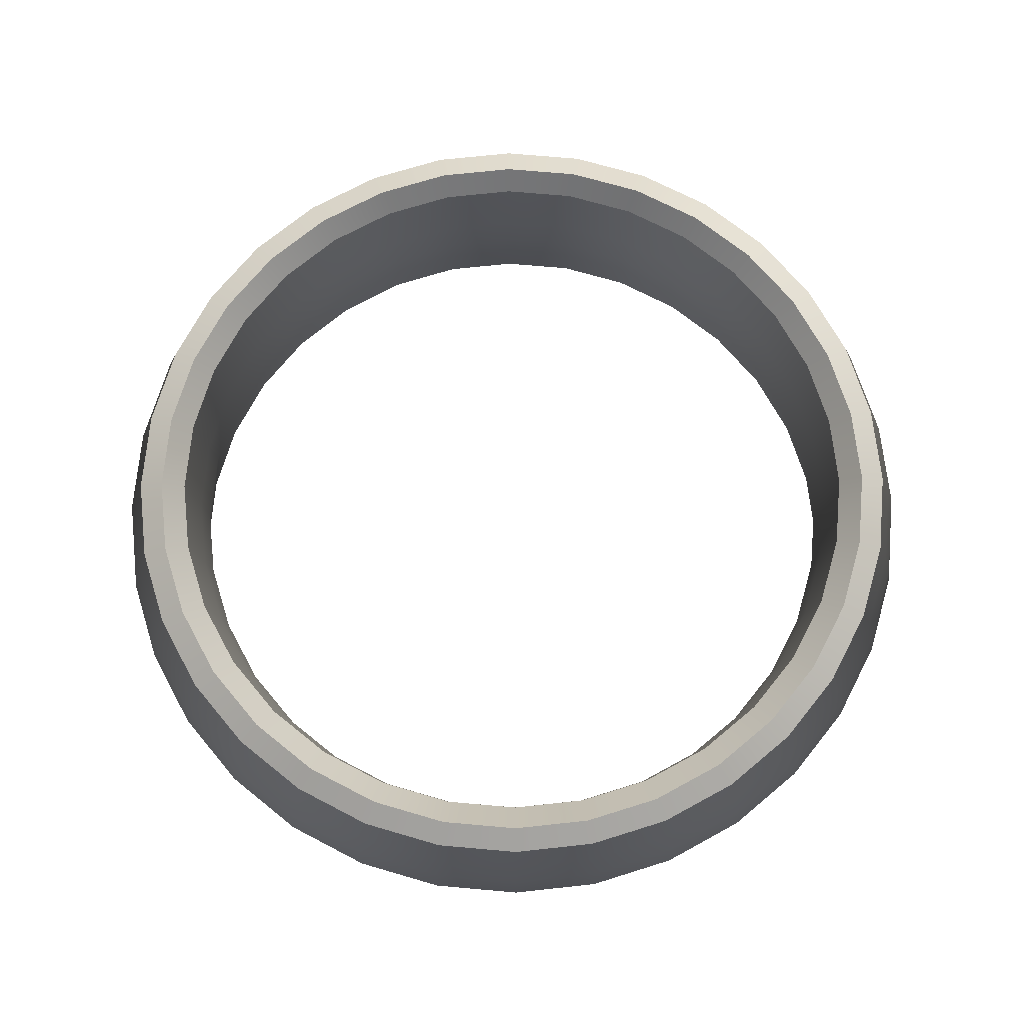
<metadata>
{"format":"obj","ext":"obj","renderer":"f3d","projection":"perspective","resolution":1024,"background":"white","views":[{"elev":70.6,"azim":-101.8,"up":"+Z"}]}
</metadata>
<code>
o Cylinder
v -0 2.351 -0.5684
v -0 2.351 0.5684
v 0.4586 2.305 -0.5684
v 0.4586 2.305 0.5684
v 0.8995 2.172 -0.5684
v 0.8995 2.172 0.5684
v 1.306 1.954 -0.5684
v 1.306 1.954 0.5684
v 1.662 1.662 -0.5684
v 1.662 1.662 0.5684
v 1.954 1.306 -0.5684
v 1.954 1.306 0.5684
v 2.172 0.8995 -0.5684
v 2.172 0.8995 0.5684
v 2.305 0.4586 -0.5684
v 2.305 0.4586 0.5684
v 2.351 -0 -0.5684
v 2.351 -0 0.5684
v 2.305 -0.4586 -0.5684
v 2.305 -0.4586 0.5684
v 2.172 -0.8995 -0.5684
v 2.172 -0.8995 0.5684
v 1.954 -1.306 -0.5684
v 1.954 -1.306 0.5684
v 1.662 -1.662 -0.5684
v 1.662 -1.662 0.5684
v 1.306 -1.954 -0.5684
v 1.306 -1.954 0.5684
v 0.8995 -2.172 -0.5684
v 0.8995 -2.172 0.5684
v 0.4586 -2.305 -0.5684
v 0.4586 -2.305 0.5684
v -0 -2.351 -0.5684
v -0 -2.351 0.5684
v -0.4586 -2.305 -0.5684
v -0.4586 -2.305 0.5684
v -0.8995 -2.172 -0.5684
v -0.8995 -2.172 0.5684
v -1.306 -1.954 -0.5684
v -1.306 -1.954 0.5684
v -1.662 -1.662 -0.5684
v -1.662 -1.662 0.5684
v -1.954 -1.306 -0.5684
v -1.954 -1.306 0.5684
v -2.172 -0.8995 -0.5684
v -2.172 -0.8995 0.5684
v -2.305 -0.4586 -0.5684
v -2.305 -0.4586 0.5684
v -2.351 0 -0.5684
v -2.351 0 0.5684
v -2.305 0.4586 -0.5684
v -2.305 0.4586 0.5684
v -2.172 0.8995 -0.5684
v -2.172 0.8995 0.5684
v -1.954 1.306 -0.5684
v -1.954 1.306 0.5684
v -1.662 1.662 -0.5684
v -1.662 1.662 0.5684
v -1.306 1.954 -0.5684
v -1.306 1.954 0.5684
v -0.8995 2.172 -0.5684
v -0.8995 2.172 0.5684
v -0.4586 2.305 -0.5684
v -0.4586 2.305 0.5684
v 0 2.078 -0.5443
v 0.4054 2.038 -0.5443
v 0.4054 2.038 0.5443
v 0 2.078 0.5443
v 0.7952 1.92 -0.5443
v 0.7952 1.92 0.5443
v 1.154 1.728 -0.5443
v 1.154 1.728 0.5443
v 1.469 1.469 -0.5443
v 1.469 1.469 0.5443
v 1.728 1.154 -0.5443
v 1.728 1.154 0.5443
v 1.92 0.7952 -0.5443
v 1.92 0.7952 0.5443
v 2.038 0.4054 -0.5443
v 2.038 0.4054 0.5443
v 2.078 -0 -0.5443
v 2.078 -0 0.5443
v 2.038 -0.4054 -0.5443
v 2.038 -0.4054 0.5443
v 1.92 -0.7952 -0.5443
v 1.92 -0.7952 0.5443
v 1.728 -1.154 -0.5443
v 1.728 -1.154 0.5443
v 1.469 -1.469 -0.5443
v 1.469 -1.469 0.5443
v 1.154 -1.728 -0.5443
v 1.154 -1.728 0.5443
v 0.7952 -1.92 -0.5443
v 0.7952 -1.92 0.5443
v 0.4054 -2.038 -0.5443
v 0.4054 -2.038 0.5443
v -0 -2.078 -0.5443
v -0 -2.078 0.5443
v -0.4054 -2.038 -0.5443
v -0.4054 -2.038 0.5443
v -0.7952 -1.92 -0.5443
v -0.7952 -1.92 0.5443
v -1.154 -1.728 -0.5443
v -1.154 -1.728 0.5443
v -1.469 -1.469 -0.5443
v -1.469 -1.469 0.5443
v -1.728 -1.154 -0.5443
v -1.728 -1.154 0.5443
v -1.92 -0.7952 -0.5443
v -1.92 -0.7952 0.5443
v -2.038 -0.4054 -0.5443
v -2.038 -0.4054 0.5443
v -2.078 0 -0.5443
v -2.078 -0 0.5443
v -2.038 0.4054 -0.5443
v -2.038 0.4054 0.5443
v -1.92 0.7952 -0.5443
v -1.92 0.7952 0.5443
v -1.728 1.154 -0.5443
v -1.728 1.154 0.5443
v -1.469 1.469 -0.5443
v -1.469 1.469 0.5443
v -1.154 1.728 -0.5443
v -1.154 1.728 0.5443
v -0.7952 1.92 -0.5443
v -0.7952 1.92 0.5443
v -0.4054 2.038 -0.5443
v -0.4054 2.038 0.5443
v 0 2.055 -0.4316
v 0 2.055 0.4316
v 0.4009 2.015 0.4316
v 0.4009 2.015 -0.4316
v 0.7864 1.898 0.4316
v 0.7864 1.898 -0.4316
v 1.142 1.709 0.4316
v 1.142 1.709 -0.4316
v 1.453 1.453 0.4316
v 1.453 1.453 -0.4316
v 1.709 1.142 0.4316
v 1.709 1.142 -0.4316
v 1.898 0.7864 0.4316
v 1.898 0.7864 -0.4316
v 2.015 0.4009 0.4316
v 2.015 0.4009 -0.4316
v 2.055 -0 0.4316
v 2.055 -0 -0.4316
v 2.015 -0.4009 0.4316
v 2.015 -0.4009 -0.4316
v 1.898 -0.7864 0.4316
v 1.898 -0.7864 -0.4316
v 1.709 -1.142 0.4316
v 1.709 -1.142 -0.4316
v 1.453 -1.453 0.4316
v 1.453 -1.453 -0.4316
v 1.142 -1.709 0.4316
v 1.142 -1.709 -0.4316
v 0.7864 -1.898 0.4316
v 0.7864 -1.898 -0.4316
v 0.4009 -2.015 0.4316
v 0.4009 -2.015 -0.4316
v -0 -2.055 0.4316
v -0 -2.055 -0.4316
v -0.4009 -2.015 0.4316
v -0.4009 -2.015 -0.4316
v -0.7864 -1.898 0.4316
v -0.7864 -1.898 -0.4316
v -1.142 -1.709 0.4316
v -1.142 -1.709 -0.4316
v -1.453 -1.453 0.4316
v -1.453 -1.453 -0.4316
v -1.709 -1.142 0.4316
v -1.709 -1.142 -0.4316
v -1.898 -0.7864 0.4316
v -1.898 -0.7864 -0.4316
v -2.015 -0.4009 0.4316
v -2.015 -0.4009 -0.4316
v -2.055 0 0.4316
v -2.055 0 -0.4316
v -2.015 0.4009 0.4316
v -2.015 0.4009 -0.4316
v -1.898 0.7864 0.4316
v -1.898 0.7864 -0.4316
v -1.709 1.142 0.4316
v -1.709 1.142 -0.4316
v -1.453 1.453 0.4316
v -1.453 1.453 -0.4316
v -1.142 1.709 0.4316
v -1.142 1.709 -0.4316
v -0.7864 1.898 0.4316
v -0.7864 1.898 -0.4316
v -0.4009 2.015 0.4316
v -0.4009 2.015 -0.4316
v 0 2.018 -0.2119
v 0 1.99 -0
v 0 2.018 0.2119
v 0.3936 1.979 0.2119
v 0.3882 1.952 -0
v 0.3936 1.979 -0.2119
v 0.7721 1.864 0.2119
v 0.7615 1.839 -0
v 0.7721 1.864 -0.2119
v 1.121 1.678 0.2119
v 1.106 1.655 -0
v 1.121 1.678 -0.2119
v 1.427 1.427 0.2119
v 1.407 1.407 -0
v 1.427 1.427 -0.2119
v 1.678 1.121 0.2119
v 1.655 1.106 -0
v 1.678 1.121 -0.2119
v 1.864 0.7721 0.2119
v 1.839 0.7615 -0
v 1.864 0.7721 -0.2119
v 1.979 0.3936 0.2119
v 1.952 0.3882 -0
v 1.979 0.3936 -0.2119
v 2.018 -0 0.2119
v 1.99 -0 -0
v 2.018 -0 -0.2119
v 1.979 -0.3936 0.2119
v 1.952 -0.3882 -0
v 1.979 -0.3936 -0.2119
v 1.864 -0.7721 0.2119
v 1.839 -0.7615 -0
v 1.864 -0.7721 -0.2119
v 1.678 -1.121 0.2119
v 1.655 -1.106 -0
v 1.678 -1.121 -0.2119
v 1.427 -1.427 0.2119
v 1.407 -1.407 -0
v 1.427 -1.427 -0.2119
v 1.121 -1.678 0.2119
v 1.106 -1.655 -0
v 1.121 -1.678 -0.2119
v 0.7721 -1.864 0.2119
v 0.7615 -1.839 -0
v 0.7721 -1.864 -0.2119
v 0.3936 -1.979 0.2119
v 0.3882 -1.952 -0
v 0.3936 -1.979 -0.2119
v -0 -2.018 0.2119
v -0 -1.99 -0
v -0 -2.018 -0.2119
v -0.3936 -1.979 0.2119
v -0.3882 -1.952 -0
v -0.3936 -1.979 -0.2119
v -0.7721 -1.864 0.2119
v -0.7615 -1.839 -0
v -0.7721 -1.864 -0.2119
v -1.121 -1.678 0.2119
v -1.106 -1.655 -0
v -1.121 -1.678 -0.2119
v -1.427 -1.427 0.2119
v -1.407 -1.407 -0
v -1.427 -1.427 -0.2119
v -1.678 -1.121 0.2119
v -1.655 -1.106 -0
v -1.678 -1.121 -0.2119
v -1.864 -0.7721 0.2119
v -1.839 -0.7615 -0
v -1.864 -0.7721 -0.2119
v -1.979 -0.3936 0.2119
v -1.952 -0.3882 -0
v -1.979 -0.3936 -0.2119
v -2.018 0 0.2119
v -1.99 0 -0
v -2.018 0 -0.2119
v -1.979 0.3936 0.2119
v -1.952 0.3882 -0
v -1.979 0.3936 -0.2119
v -1.864 0.7721 0.2119
v -1.839 0.7615 -0
v -1.864 0.7721 -0.2119
v -1.678 1.121 0.2119
v -1.655 1.106 -0
v -1.678 1.121 -0.2119
v -1.427 1.427 0.2119
v -1.407 1.407 -0
v -1.427 1.427 -0.2119
v -1.121 1.678 0.2119
v -1.106 1.655 -0
v -1.121 1.678 -0.2119
v -0.7721 1.864 0.2119
v -0.7615 1.839 -0
v -0.7721 1.864 -0.2119
v -0.3936 1.979 0.2119
v -0.3882 1.952 -0
v -0.3936 1.979 -0.2119
v 2.172 0.432 0.5993
v 2.046 0.8473 0.5993
v -0 -2.214 0.5993
v 0.432 -2.172 0.5993
v -2.172 0.432 0.5993
v -2.214 0 0.5993
v 2.214 -0 0.5993
v -0.432 -2.172 0.5993
v -2.046 0.8473 0.5993
v 2.172 -0.432 0.5993
v -0.8473 -2.046 0.5993
v 0.432 2.172 0.5993
v -0 2.214 0.5993
v -1.841 1.23 0.5993
v 2.046 -0.8473 0.5993
v -1.23 -1.841 0.5993
v -1.566 1.566 0.5993
v 0.8473 2.046 0.5993
v 1.841 -1.23 0.5993
v -1.566 -1.566 0.5993
v -1.23 1.841 0.5993
v 1.23 1.841 0.5993
v 1.566 -1.566 0.5993
v -1.841 -1.23 0.5993
v -0.8473 2.046 0.5993
v 1.566 1.566 0.5993
v 1.23 -1.841 0.5993
v -2.046 -0.8473 0.5993
v -0.432 2.172 0.5993
v 1.841 1.23 0.5993
v 0.8473 -2.046 0.5993
v -2.172 -0.432 0.5993
v 2.046 0.8473 -0.5993
v 2.172 0.432 -0.5993
v 0.432 -2.172 -0.5993
v -0 -2.214 -0.5993
v -2.214 0 -0.5993
v -2.172 0.432 -0.5993
v 2.214 -0 -0.5993
v -0.432 -2.172 -0.5993
v -2.046 0.8473 -0.5993
v 2.172 -0.432 -0.5993
v -0.8473 -2.046 -0.5993
v -0 2.214 -0.5993
v 0.432 2.172 -0.5993
v -1.841 1.23 -0.5993
v 2.046 -0.8473 -0.5993
v -1.23 -1.841 -0.5993
v -1.566 1.566 -0.5993
v 0.8473 2.046 -0.5993
v 1.841 -1.23 -0.5993
v -1.566 -1.566 -0.5993
v -1.23 1.841 -0.5993
v 1.23 1.841 -0.5993
v 1.566 -1.566 -0.5993
v -1.841 -1.23 -0.5993
v -0.8473 2.046 -0.5993
v 1.566 1.566 -0.5993
v 1.23 -1.841 -0.5993
v -2.046 -0.8473 -0.5993
v -0.432 2.172 -0.5993
v 1.841 1.23 -0.5993
v 0.8473 -2.046 -0.5993
v -2.172 -0.432 -0.5993
v -0 2.412 -0.3888
v -0 2.467 -0.1989
v -0 2.5 -0
v -0 2.467 0.1989
v -0 2.412 0.3888
v -0.4706 2.366 0.3888
v -0.4814 2.42 0.1989
v -0.4878 2.452 -0
v -0.4814 2.42 -0.1989
v -0.4706 2.366 -0.3888
v -0.9231 2.228 0.3888
v -0.9443 2.28 0.1989
v -0.9568 2.31 -0
v -0.9443 2.28 -0.1989
v -0.9231 2.228 -0.3888
v -1.34 2.006 0.3888
v -1.371 2.052 0.1989
v -1.389 2.079 -0
v -1.371 2.052 -0.1989
v -1.34 2.006 -0.3888
v -1.706 1.706 0.3888
v -1.745 1.745 0.1989
v -1.768 1.768 -0
v -1.745 1.745 -0.1989
v -1.706 1.706 -0.3888
v -2.006 1.34 0.3888
v -2.052 1.371 0.1989
v -2.079 1.389 -0
v -2.052 1.371 -0.1989
v -2.006 1.34 -0.3888
v -2.228 0.9231 0.3888
v -2.28 0.9443 0.1989
v -2.31 0.9568 -0
v -2.28 0.9443 -0.1989
v -2.228 0.9231 -0.3888
v -2.366 0.4706 0.3888
v -2.42 0.4814 0.1989
v -2.452 0.4878 -0
v -2.42 0.4814 -0.1989
v -2.366 0.4706 -0.3888
v -2.412 0 0.3888
v -2.467 0 0.1989
v -2.5 0 -0
v -2.467 0 -0.1989
v -2.412 0 -0.3888
v -2.366 -0.4706 0.3888
v -2.42 -0.4814 0.1989
v -2.452 -0.4878 -0
v -2.42 -0.4814 -0.1989
v -2.366 -0.4706 -0.3888
v -2.228 -0.9231 0.3888
v -2.28 -0.9443 0.1989
v -2.31 -0.9568 -0
v -2.28 -0.9443 -0.1989
v -2.228 -0.9231 -0.3888
v -2.006 -1.34 0.3888
v -2.052 -1.371 0.1989
v -2.079 -1.389 -0
v -2.052 -1.371 -0.1989
v -2.006 -1.34 -0.3888
v -1.706 -1.706 0.3888
v -1.745 -1.745 0.1989
v -1.768 -1.768 -0
v -1.745 -1.745 -0.1989
v -1.706 -1.706 -0.3888
v -1.34 -2.006 0.3888
v -1.371 -2.052 0.1989
v -1.389 -2.079 -0
v -1.371 -2.052 -0.1989
v -1.34 -2.006 -0.3888
v -0.9231 -2.228 0.3888
v -0.9443 -2.28 0.1989
v -0.9568 -2.31 -0
v -0.9443 -2.28 -0.1989
v -0.9231 -2.228 -0.3888
v -0.4706 -2.366 0.3888
v -0.4814 -2.42 0.1989
v -0.4878 -2.452 -0
v -0.4814 -2.42 -0.1989
v -0.4706 -2.366 -0.3888
v -0 -2.412 0.3888
v -0 -2.467 0.1989
v -0 -2.5 -0
v -0 -2.467 -0.1989
v -0 -2.412 -0.3888
v 0.4706 -2.366 0.3888
v 0.4814 -2.42 0.1989
v 0.4878 -2.452 -0
v 0.4814 -2.42 -0.1989
v 0.4706 -2.366 -0.3888
v 0.9231 -2.228 0.3888
v 0.9443 -2.28 0.1989
v 0.9568 -2.31 -0
v 0.9443 -2.28 -0.1989
v 0.9231 -2.228 -0.3888
v 1.34 -2.006 0.3888
v 1.371 -2.052 0.1989
v 1.389 -2.079 -0
v 1.371 -2.052 -0.1989
v 1.34 -2.006 -0.3888
v 1.706 -1.706 0.3888
v 1.745 -1.745 0.1989
v 1.768 -1.768 -0
v 1.745 -1.745 -0.1989
v 1.706 -1.706 -0.3888
v 2.006 -1.34 0.3888
v 2.052 -1.371 0.1989
v 2.079 -1.389 -0
v 2.052 -1.371 -0.1989
v 2.006 -1.34 -0.3888
v 2.228 -0.9231 0.3888
v 2.28 -0.9443 0.1989
v 2.31 -0.9568 -0
v 2.28 -0.9443 -0.1989
v 2.228 -0.9231 -0.3888
v 2.366 -0.4706 0.3888
v 2.42 -0.4814 0.1989
v 2.452 -0.4878 -0
v 2.42 -0.4814 -0.1989
v 2.366 -0.4706 -0.3888
v 2.412 -0 0.3888
v 2.467 -0 0.1989
v 2.5 -0 -0
v 2.467 -0 -0.1989
v 2.412 -0 -0.3888
v 2.366 0.4706 0.3888
v 2.42 0.4814 0.1989
v 2.452 0.4878 -0
v 2.42 0.4814 -0.1989
v 2.366 0.4706 -0.3888
v 2.228 0.9231 0.3888
v 2.28 0.9443 0.1989
v 2.31 0.9568 -0
v 2.28 0.9443 -0.1989
v 2.228 0.9231 -0.3888
v 2.006 1.34 0.3888
v 2.052 1.371 0.1989
v 2.079 1.389 -0
v 2.052 1.371 -0.1989
v 2.006 1.34 -0.3888
v 1.706 1.706 0.3888
v 1.745 1.745 0.1989
v 1.768 1.768 -0
v 1.745 1.745 -0.1989
v 1.706 1.706 -0.3888
v 1.34 2.006 0.3888
v 1.371 2.052 0.1989
v 1.389 2.079 -0
v 1.371 2.052 -0.1989
v 1.34 2.006 -0.3888
v 0.9231 2.228 0.3888
v 0.9443 2.28 0.1989
v 0.9568 2.31 -0
v 0.9443 2.28 -0.1989
v 0.9231 2.228 -0.3888
v 0.4706 2.366 0.3888
v 0.4814 2.42 0.1989
v 0.4878 2.452 -0
v 0.4814 2.42 -0.1989
v 0.4706 2.366 -0.3888
f 130 68 67 131
f 131 67 70 133
f 133 70 72 135
f 135 72 74 137
f 137 74 76 139
f 139 76 78 141
f 141 78 80 143
f 143 80 82 145
f 145 82 84 147
f 147 84 86 149
f 149 86 88 151
f 151 88 90 153
f 153 90 92 155
f 155 92 94 157
f 157 94 96 159
f 159 96 98 161
f 161 98 100 163
f 163 100 102 165
f 165 102 104 167
f 167 104 106 169
f 169 106 108 171
f 171 108 110 173
f 173 110 112 175
f 175 112 114 177
f 177 114 116 179
f 179 116 118 181
f 181 118 120 183
f 183 120 122 185
f 185 122 124 187
f 187 124 126 189
f 189 126 128 191
f 191 128 68 130
f 322 321 77 79
f 324 323 95 97
f 290 289 80 78
f 326 325 113 115
f 292 291 98 96
f 294 293 116 114
f 327 322 79 81
f 328 324 97 99
f 289 295 82 80
f 329 326 115 117
f 291 296 100 98
f 293 297 118 116
f 330 327 81 83
f 331 328 99 101
f 295 298 84 82
f 333 332 65 66
f 334 329 117 119
f 296 299 102 100
f 301 300 67 68
f 297 302 120 118
f 335 330 83 85
f 336 331 101 103
f 298 303 86 84
f 337 334 119 121
f 299 304 104 102
f 338 333 66 69
f 302 305 122 120
f 339 335 85 87
f 300 306 70 67
f 340 336 103 105
f 303 307 88 86
f 341 337 121 123
f 304 308 106 104
f 342 338 69 71
f 305 309 124 122
f 343 339 87 89
f 306 310 72 70
f 344 340 105 107
f 307 311 90 88
f 345 341 123 125
f 308 312 108 106
f 346 342 71 73
f 309 313 126 124
f 347 343 89 91
f 310 314 74 72
f 348 344 107 109
f 311 315 92 90
f 349 345 125 127
f 312 316 110 108
f 350 346 73 75
f 313 317 128 126
f 351 347 91 93
f 314 318 76 74
f 352 348 109 111
f 315 319 94 92
f 332 349 127 65
f 316 320 112 110
f 321 350 75 77
f 317 301 68 128
f 323 351 93 95
f 318 290 78 76
f 325 352 111 113
f 319 292 96 94
f 320 294 114 112
f 127 192 129 65
f 286 191 130 195
f 125 190 192 127
f 283 189 191 286
f 123 188 190 125
f 280 187 189 283
f 121 186 188 123
f 277 185 187 280
f 119 184 186 121
f 274 183 185 277
f 117 182 184 119
f 271 181 183 274
f 115 180 182 117
f 268 179 181 271
f 113 178 180 115
f 265 177 179 268
f 111 176 178 113
f 262 175 177 265
f 109 174 176 111
f 259 173 175 262
f 107 172 174 109
f 256 171 173 259
f 105 170 172 107
f 253 169 171 256
f 103 168 170 105
f 250 167 169 253
f 101 166 168 103
f 247 165 167 250
f 99 164 166 101
f 244 163 165 247
f 97 162 164 99
f 241 161 163 244
f 95 160 162 97
f 238 159 161 241
f 93 158 160 95
f 235 157 159 238
f 91 156 158 93
f 232 155 157 235
f 89 154 156 91
f 229 153 155 232
f 87 152 154 89
f 226 151 153 229
f 85 150 152 87
f 223 149 151 226
f 83 148 150 85
f 220 147 149 223
f 81 146 148 83
f 217 145 147 220
f 79 144 146 81
f 214 143 145 217
f 77 142 144 79
f 211 141 143 214
f 75 140 142 77
f 208 139 141 211
f 73 138 140 75
f 205 137 139 208
f 71 136 138 73
f 202 135 137 205
f 69 134 136 71
f 199 133 135 202
f 66 132 134 69
f 196 131 133 199
f 65 129 132 66
f 195 130 131 196
f 129 193 198 132
f 193 194 197 198
f 194 195 196 197
f 132 198 201 134
f 198 197 200 201
f 197 196 199 200
f 134 201 204 136
f 201 200 203 204
f 200 199 202 203
f 136 204 207 138
f 204 203 206 207
f 203 202 205 206
f 138 207 210 140
f 207 206 209 210
f 206 205 208 209
f 140 210 213 142
f 210 209 212 213
f 209 208 211 212
f 142 213 216 144
f 213 212 215 216
f 212 211 214 215
f 144 216 219 146
f 216 215 218 219
f 215 214 217 218
f 146 219 222 148
f 219 218 221 222
f 218 217 220 221
f 148 222 225 150
f 222 221 224 225
f 221 220 223 224
f 150 225 228 152
f 225 224 227 228
f 224 223 226 227
f 152 228 231 154
f 228 227 230 231
f 227 226 229 230
f 154 231 234 156
f 231 230 233 234
f 230 229 232 233
f 156 234 237 158
f 234 233 236 237
f 233 232 235 236
f 158 237 240 160
f 237 236 239 240
f 236 235 238 239
f 160 240 243 162
f 240 239 242 243
f 239 238 241 242
f 162 243 246 164
f 243 242 245 246
f 242 241 244 245
f 164 246 249 166
f 246 245 248 249
f 245 244 247 248
f 166 249 252 168
f 249 248 251 252
f 248 247 250 251
f 168 252 255 170
f 252 251 254 255
f 251 250 253 254
f 170 255 258 172
f 255 254 257 258
f 254 253 256 257
f 172 258 261 174
f 258 257 260 261
f 257 256 259 260
f 174 261 264 176
f 261 260 263 264
f 260 259 262 263
f 176 264 267 178
f 264 263 266 267
f 263 262 265 266
f 178 267 270 180
f 267 266 269 270
f 266 265 268 269
f 180 270 273 182
f 270 269 272 273
f 269 268 271 272
f 182 273 276 184
f 273 272 275 276
f 272 271 274 275
f 184 276 279 186
f 276 275 278 279
f 275 274 277 278
f 186 279 282 188
f 279 278 281 282
f 278 277 280 281
f 188 282 285 190
f 282 281 284 285
f 281 280 283 284
f 190 285 288 192
f 285 284 287 288
f 284 283 286 287
f 192 288 193 129
f 288 287 194 193
f 287 286 195 194
f 48 50 294 320
f 30 32 292 319
f 12 14 290 318
f 64 2 301 317
f 46 48 320 316
f 28 30 319 315
f 10 12 318 314
f 62 64 317 313
f 44 46 316 312
f 26 28 315 311
f 8 10 314 310
f 60 62 313 309
f 42 44 312 308
f 24 26 311 307
f 6 8 310 306
f 58 60 309 305
f 40 42 308 304
f 22 24 307 303
f 4 6 306 300
f 56 58 305 302
f 38 40 304 299
f 20 22 303 298
f 54 56 302 297
f 2 4 300 301
f 36 38 299 296
f 18 20 298 295
f 52 54 297 293
f 34 36 296 291
f 16 18 295 289
f 50 52 293 294
f 32 34 291 292
f 14 16 289 290
f 49 47 352 325
f 31 29 351 323
f 13 11 350 321
f 1 63 349 332
f 47 45 348 352
f 29 27 347 351
f 11 9 346 350
f 63 61 345 349
f 45 43 344 348
f 27 25 343 347
f 9 7 342 346
f 61 59 341 345
f 43 41 340 344
f 25 23 339 343
f 7 5 338 342
f 59 57 337 341
f 41 39 336 340
f 23 21 335 339
f 5 3 333 338
f 57 55 334 337
f 39 37 331 336
f 21 19 330 335
f 55 53 329 334
f 3 1 332 333
f 37 35 328 331
f 19 17 327 330
f 53 51 326 329
f 35 33 324 328
f 17 15 322 327
f 51 49 325 326
f 33 31 323 324
f 15 13 321 322
f 353 362 63 1
f 362 367 61 63
f 367 372 59 61
f 372 377 57 59
f 377 382 55 57
f 382 387 53 55
f 387 392 51 53
f 392 397 49 51
f 397 402 47 49
f 402 407 45 47
f 407 412 43 45
f 412 417 41 43
f 417 422 39 41
f 422 427 37 39
f 427 432 35 37
f 432 437 33 35
f 437 442 31 33
f 442 447 29 31
f 447 452 27 29
f 452 457 25 27
f 457 462 23 25
f 462 467 21 23
f 467 472 19 21
f 472 477 17 19
f 477 482 15 17
f 482 487 13 15
f 487 492 11 13
f 492 497 9 11
f 497 502 7 9
f 502 507 5 7
f 507 512 3 5
f 512 353 1 3
f 4 2 357 508
f 508 357 356 509
f 509 356 355 510
f 510 355 354 511
f 511 354 353 512
f 6 4 508 503
f 503 508 509 504
f 504 509 510 505
f 505 510 511 506
f 506 511 512 507
f 8 6 503 498
f 498 503 504 499
f 499 504 505 500
f 500 505 506 501
f 501 506 507 502
f 10 8 498 493
f 493 498 499 494
f 494 499 500 495
f 495 500 501 496
f 496 501 502 497
f 12 10 493 488
f 488 493 494 489
f 489 494 495 490
f 490 495 496 491
f 491 496 497 492
f 14 12 488 483
f 483 488 489 484
f 484 489 490 485
f 485 490 491 486
f 486 491 492 487
f 16 14 483 478
f 478 483 484 479
f 479 484 485 480
f 480 485 486 481
f 481 486 487 482
f 18 16 478 473
f 473 478 479 474
f 474 479 480 475
f 475 480 481 476
f 476 481 482 477
f 20 18 473 468
f 468 473 474 469
f 469 474 475 470
f 470 475 476 471
f 471 476 477 472
f 22 20 468 463
f 463 468 469 464
f 464 469 470 465
f 465 470 471 466
f 466 471 472 467
f 24 22 463 458
f 458 463 464 459
f 459 464 465 460
f 460 465 466 461
f 461 466 467 462
f 26 24 458 453
f 453 458 459 454
f 454 459 460 455
f 455 460 461 456
f 456 461 462 457
f 28 26 453 448
f 448 453 454 449
f 449 454 455 450
f 450 455 456 451
f 451 456 457 452
f 30 28 448 443
f 443 448 449 444
f 444 449 450 445
f 445 450 451 446
f 446 451 452 447
f 32 30 443 438
f 438 443 444 439
f 439 444 445 440
f 440 445 446 441
f 441 446 447 442
f 34 32 438 433
f 433 438 439 434
f 434 439 440 435
f 435 440 441 436
f 436 441 442 437
f 36 34 433 428
f 428 433 434 429
f 429 434 435 430
f 430 435 436 431
f 431 436 437 432
f 38 36 428 423
f 423 428 429 424
f 424 429 430 425
f 425 430 431 426
f 426 431 432 427
f 40 38 423 418
f 418 423 424 419
f 419 424 425 420
f 420 425 426 421
f 421 426 427 422
f 42 40 418 413
f 413 418 419 414
f 414 419 420 415
f 415 420 421 416
f 416 421 422 417
f 44 42 413 408
f 408 413 414 409
f 409 414 415 410
f 410 415 416 411
f 411 416 417 412
f 46 44 408 403
f 403 408 409 404
f 404 409 410 405
f 405 410 411 406
f 406 411 412 407
f 48 46 403 398
f 398 403 404 399
f 399 404 405 400
f 400 405 406 401
f 401 406 407 402
f 50 48 398 393
f 393 398 399 394
f 394 399 400 395
f 395 400 401 396
f 396 401 402 397
f 52 50 393 388
f 388 393 394 389
f 389 394 395 390
f 390 395 396 391
f 391 396 397 392
f 54 52 388 383
f 383 388 389 384
f 384 389 390 385
f 385 390 391 386
f 386 391 392 387
f 56 54 383 378
f 378 383 384 379
f 379 384 385 380
f 380 385 386 381
f 381 386 387 382
f 58 56 378 373
f 373 378 379 374
f 374 379 380 375
f 375 380 381 376
f 376 381 382 377
f 60 58 373 368
f 368 373 374 369
f 369 374 375 370
f 370 375 376 371
f 371 376 377 372
f 62 60 368 363
f 363 368 369 364
f 364 369 370 365
f 365 370 371 366
f 366 371 372 367
f 64 62 363 358
f 358 363 364 359
f 359 364 365 360
f 360 365 366 361
f 361 366 367 362
f 2 64 358 357
f 357 358 359 356
f 356 359 360 355
f 355 360 361 354
f 354 361 362 353

</code>
